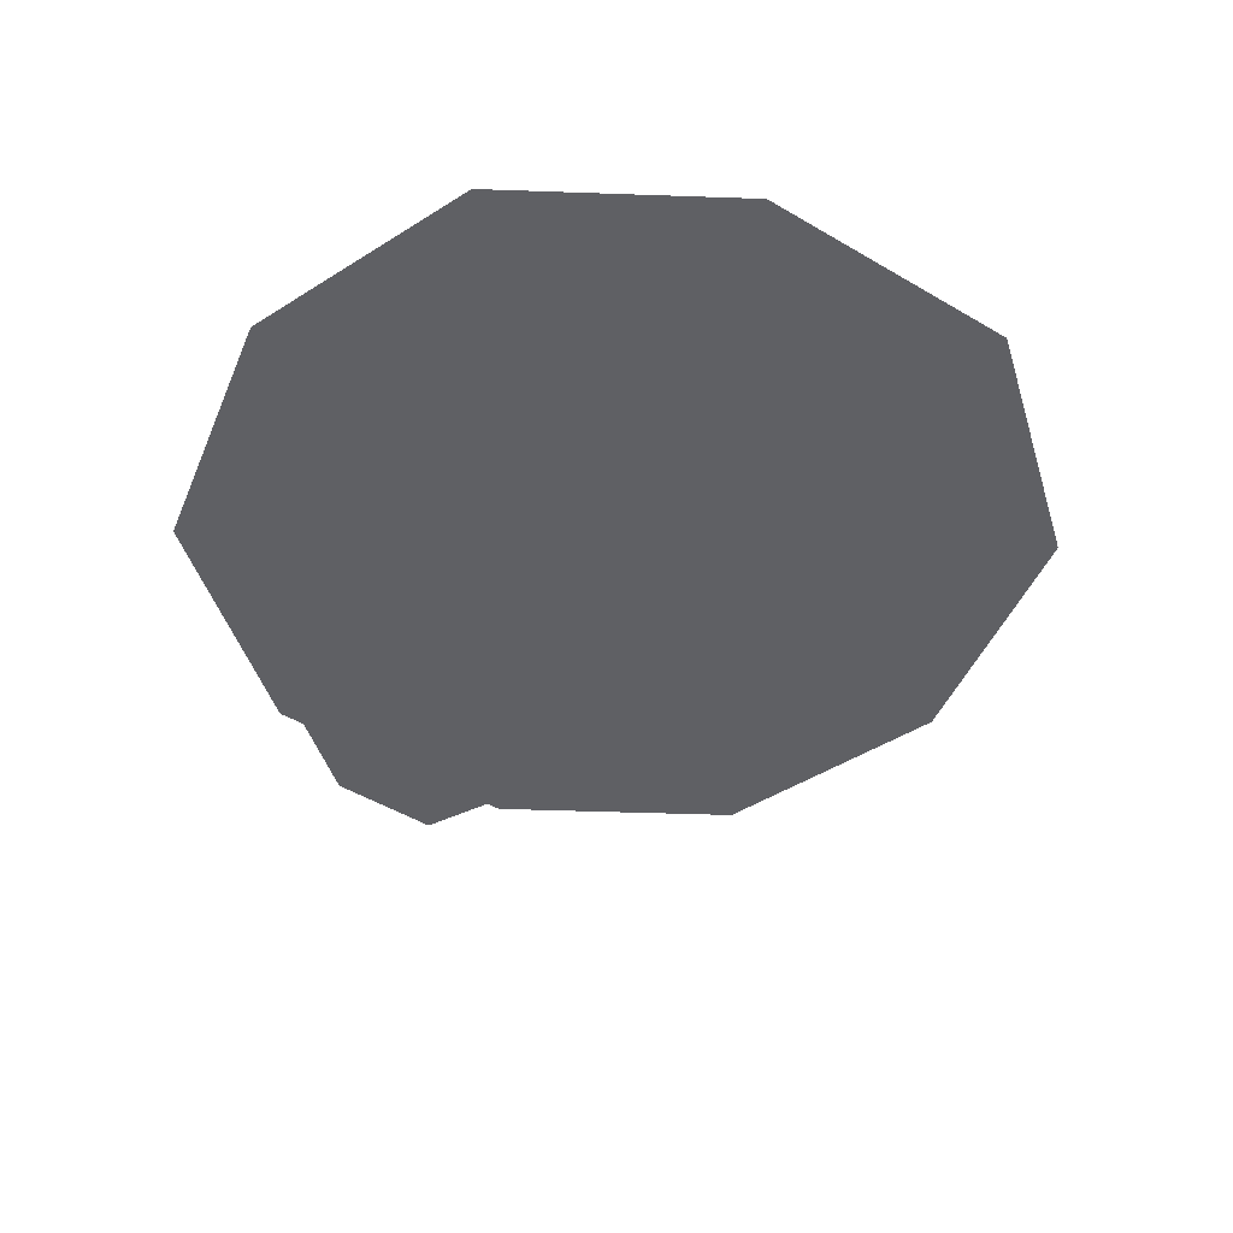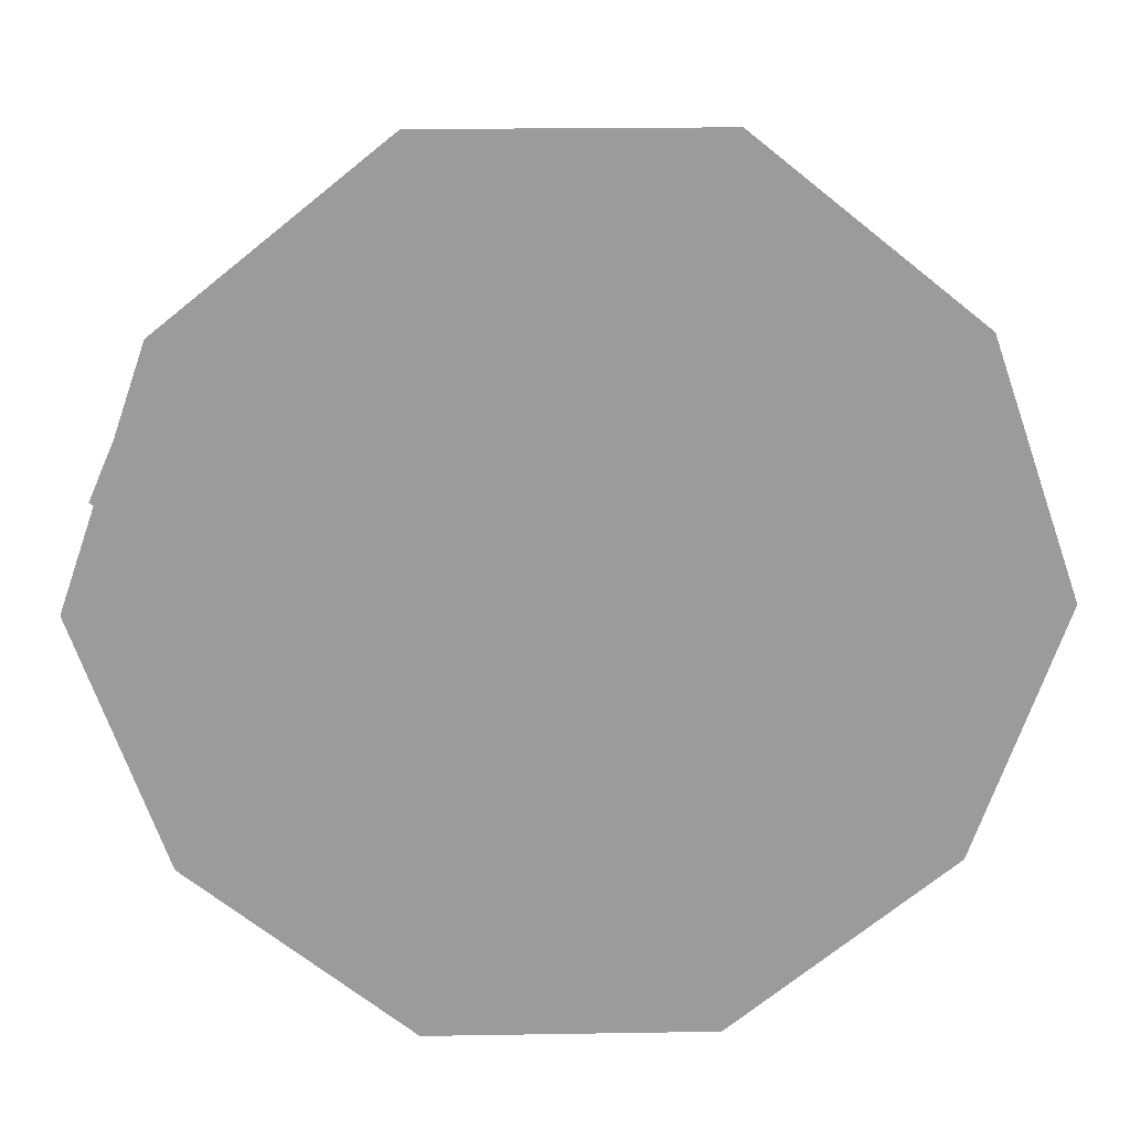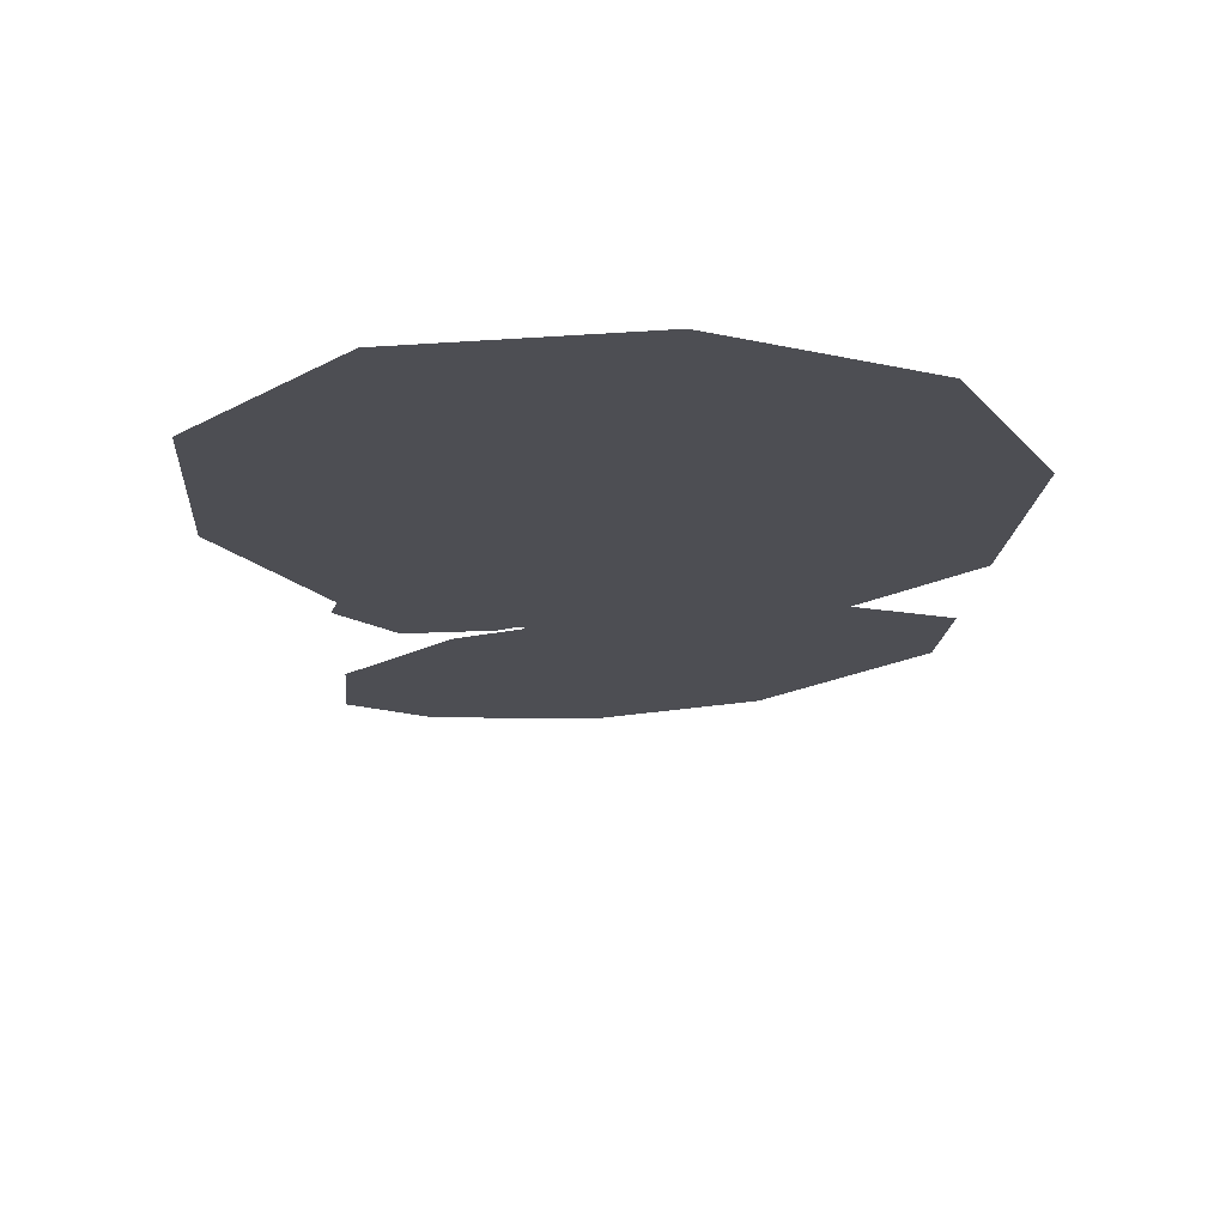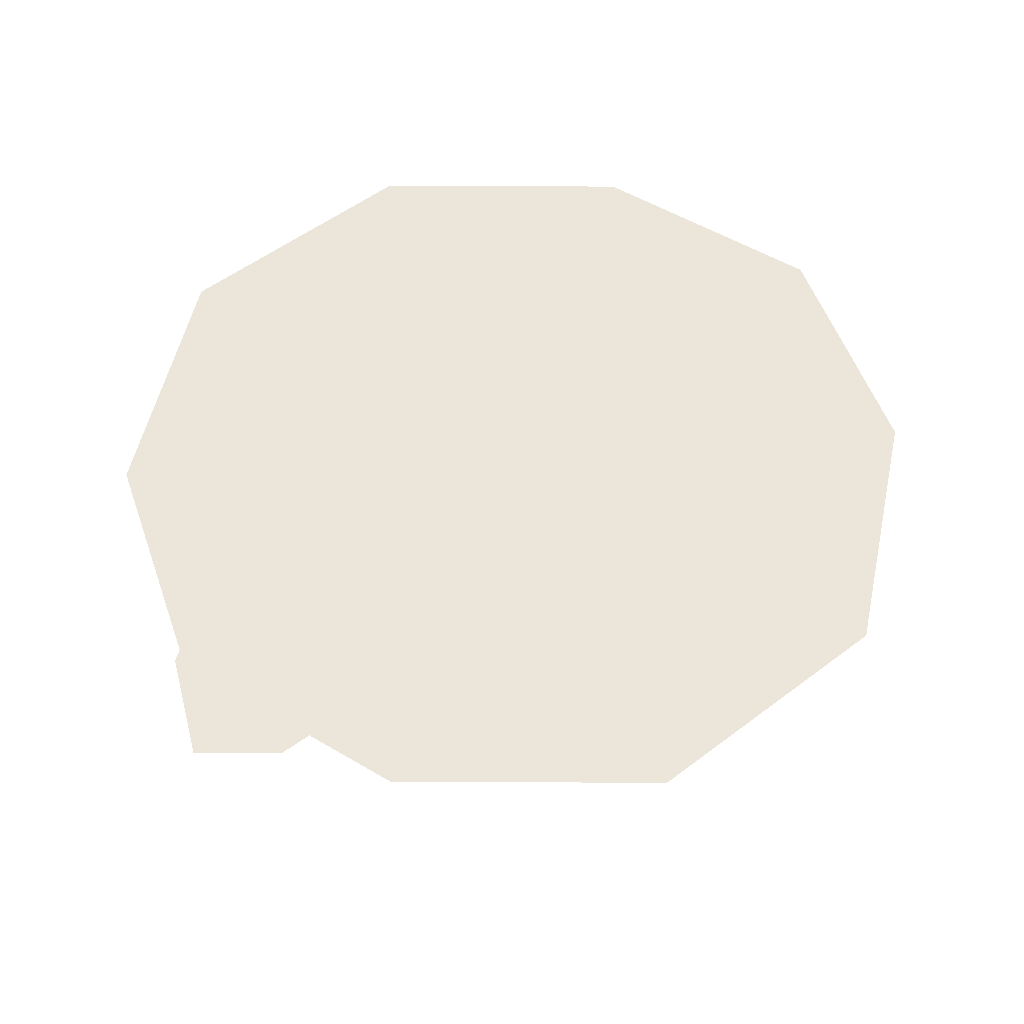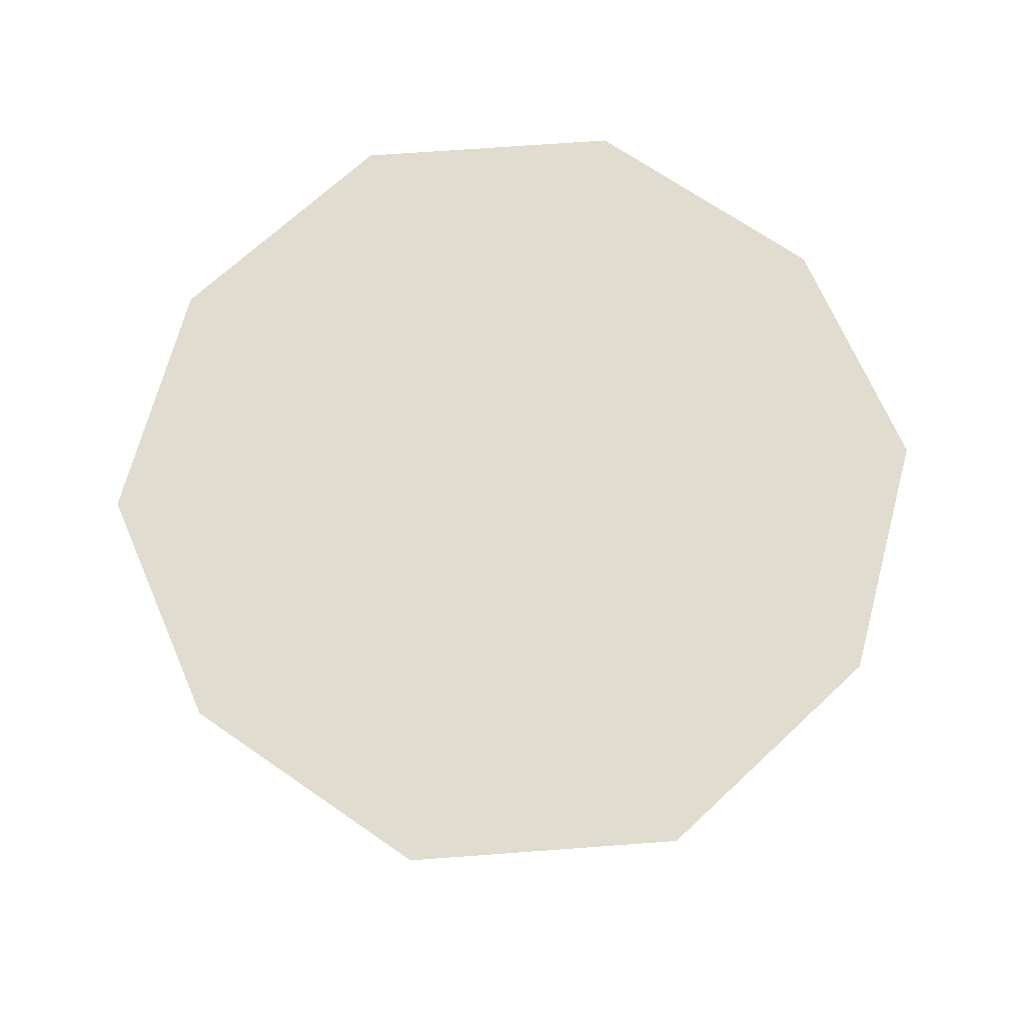
<metadata>
{"format":"obj","ext":"obj","renderer":"f3d","projection":"perspective","resolution":1024,"background":"white","views":[{"elev":-45.2,"azim":-73.1,"up":"+Z"},{"elev":20.6,"azim":-1.7,"up":"+Y"},{"elev":-17.4,"azim":-133.1,"up":"+Z"},{"elev":54.5,"azim":-38.7,"up":"+Z"},{"elev":69.5,"azim":-4.2,"up":"+Z"}]}
</metadata>
<code>
v 1.195 -0.8281 0.5
v 0.4688 -1.414 0.5
v -0.4688 -1.414 0.5
v -1.195 -0.8281 0.5
v -1.484 0 0.5
v -1.195 0.8281 0.5
v -0.4688 1.414 0.5
v 0.4688 1.414 0.5
v 1.195 0.8281 0.5
v 1.484 0 0.5
v -0.5938 0.5703 0.25
v -0.1875 0.7188 0.25
v 0.5469 0.6484 0.25
v 0.9453 0.4375 0.25
v 0.9766 0.1094 0.25
v 0.7109 -0.1172 0.25
v 0.2578 -0.25 0.25
v -0.2422 -0.2188 0.25
v -0.6406 -0.007812 0.25
v -0.7344 0.25 0.25
v -0.01562 0.08594 -0.25
v -0.5234 -0.1406 -0.25
v -1.234 -0.125 -0.25
v -1.5 0.08594 -0.25
v -1.328 0.4766 -0.25
v -0.9219 0.7734 -0.25
v -0.3828 0.9844 -0.25
v 0.1172 0.9844 -0.25
v 0.3906 0.7734 -0.25
v 0.3281 0.4766 -0.25
v -0.2109 -0.9375 0.375
v -0.4844 -0.7266 0.375
v -0.4844 -0.2422 0.375
v -0.2109 0.08594 0.375
v 0.2578 0.2031 0.375
v 0.6172 0.09375 0.375
v 0.8906 -0.1562 0.375
v 0.9219 -0.4766 0.375
v 0.6484 -0.7969 0.375
v 0.2891 -0.9375 0.375
f 1 2 3
f 1 3 4
f 1 4 5
f 1 5 6
f 1 6 7
f 1 7 8
f 1 8 9
f 1 9 10
f 11 12 13
f 11 13 14
f 11 14 15
f 11 15 16
f 11 16 17
f 11 17 18
f 11 18 19
f 11 19 20
f 21 22 23
f 21 23 24
f 21 24 25
f 21 25 26
f 21 26 27
f 21 27 28
f 21 28 29
f 21 29 30
f 31 32 33
f 31 33 34
f 31 34 35
f 31 35 36
f 31 36 37
f 31 37 38
f 31 38 39
f 31 39 40

</code>
